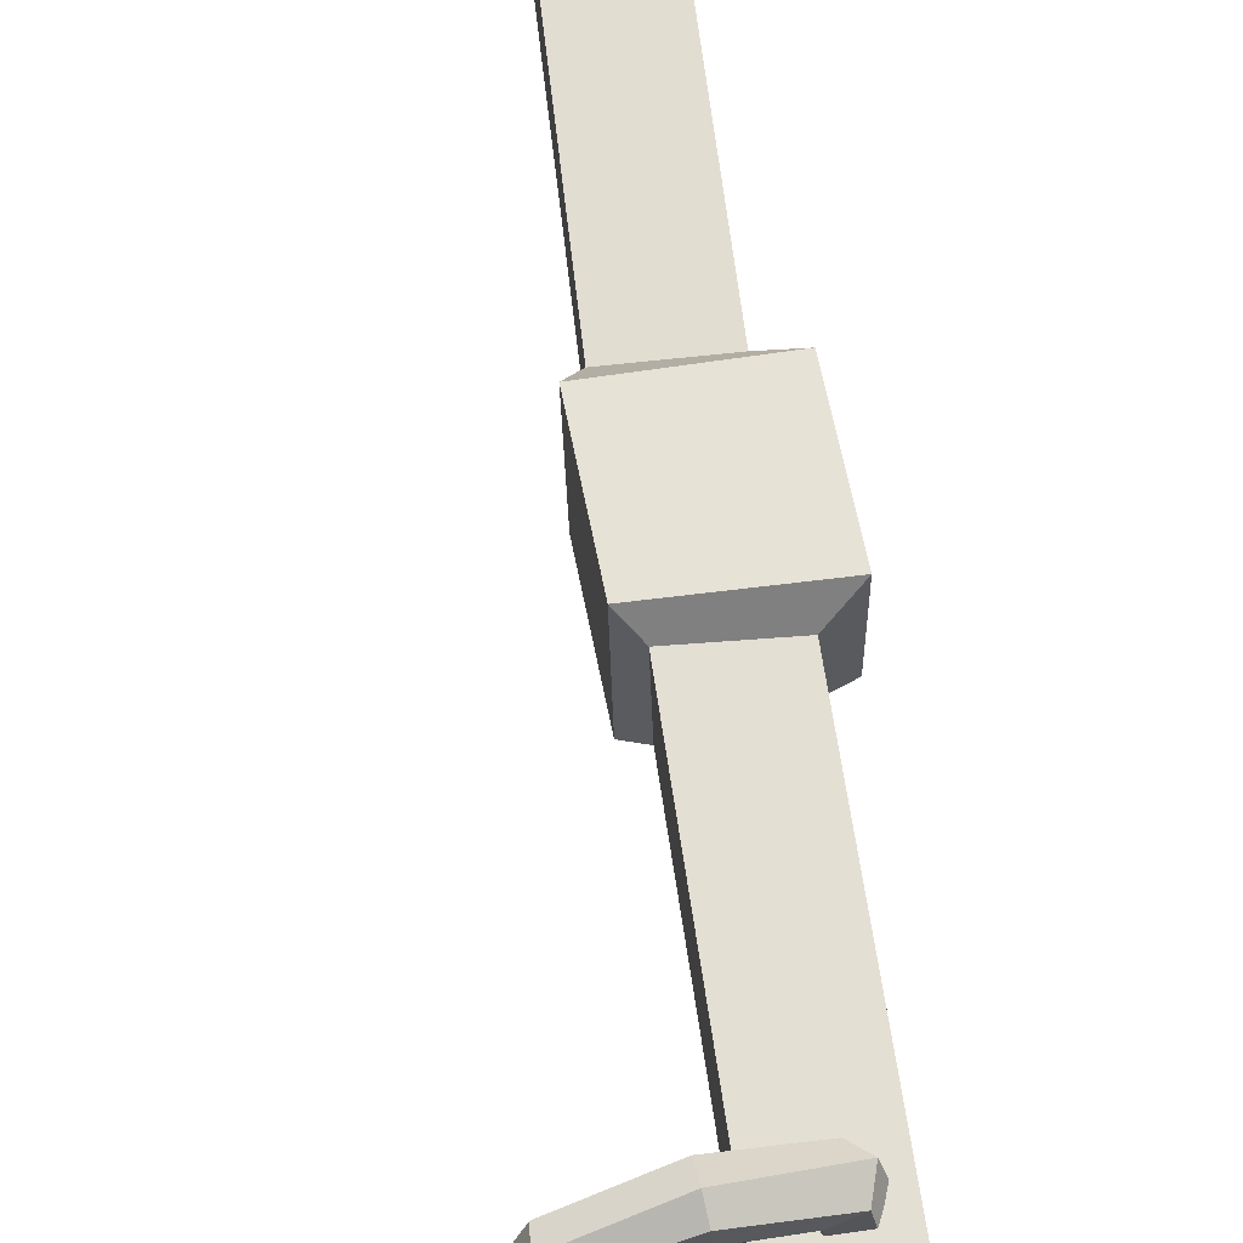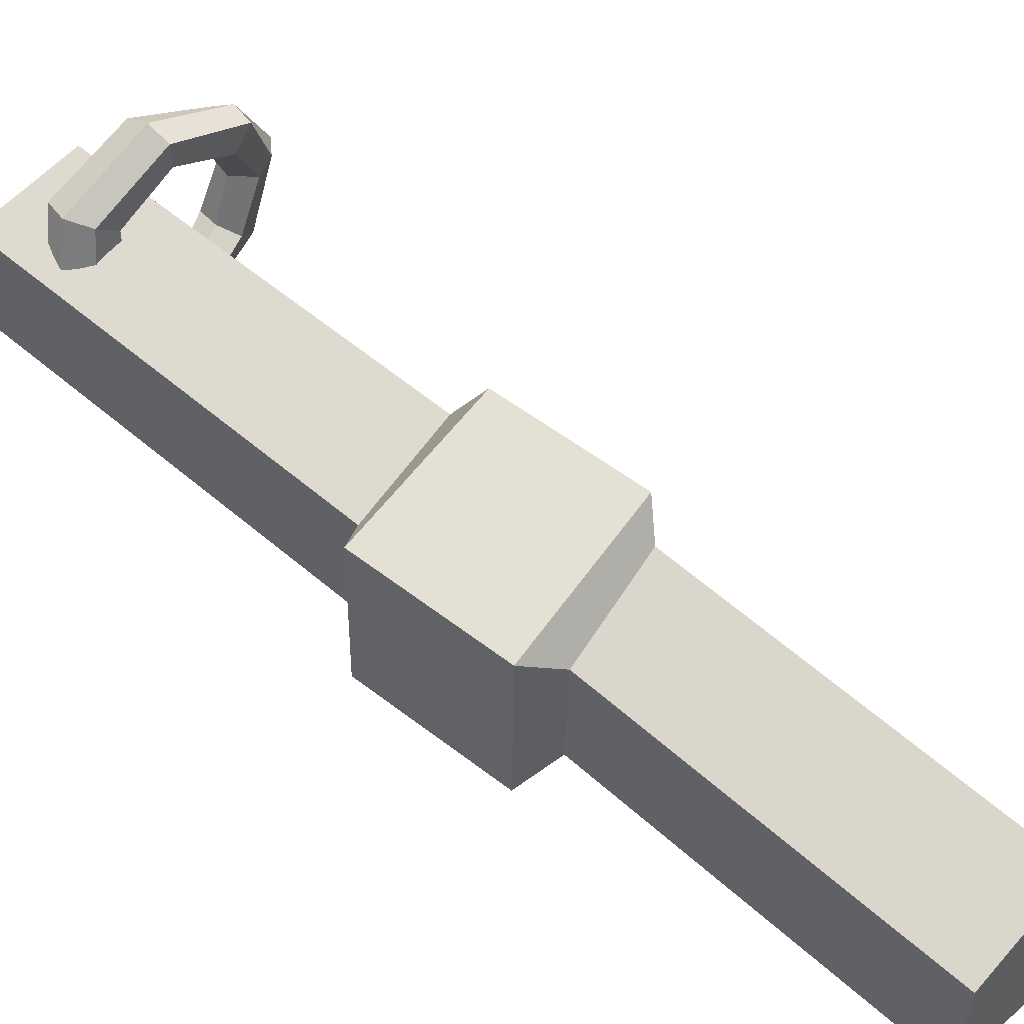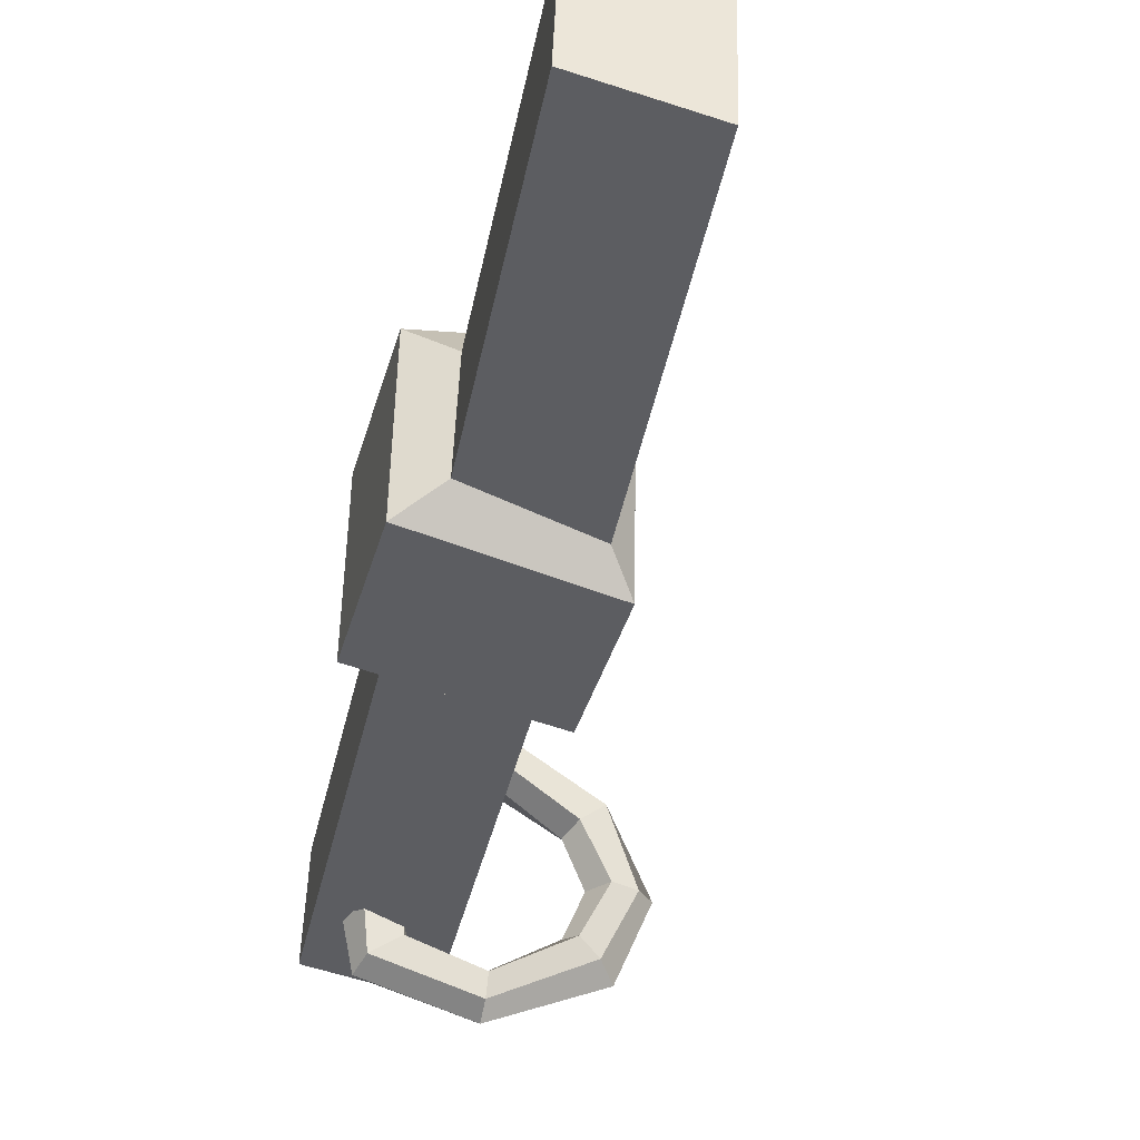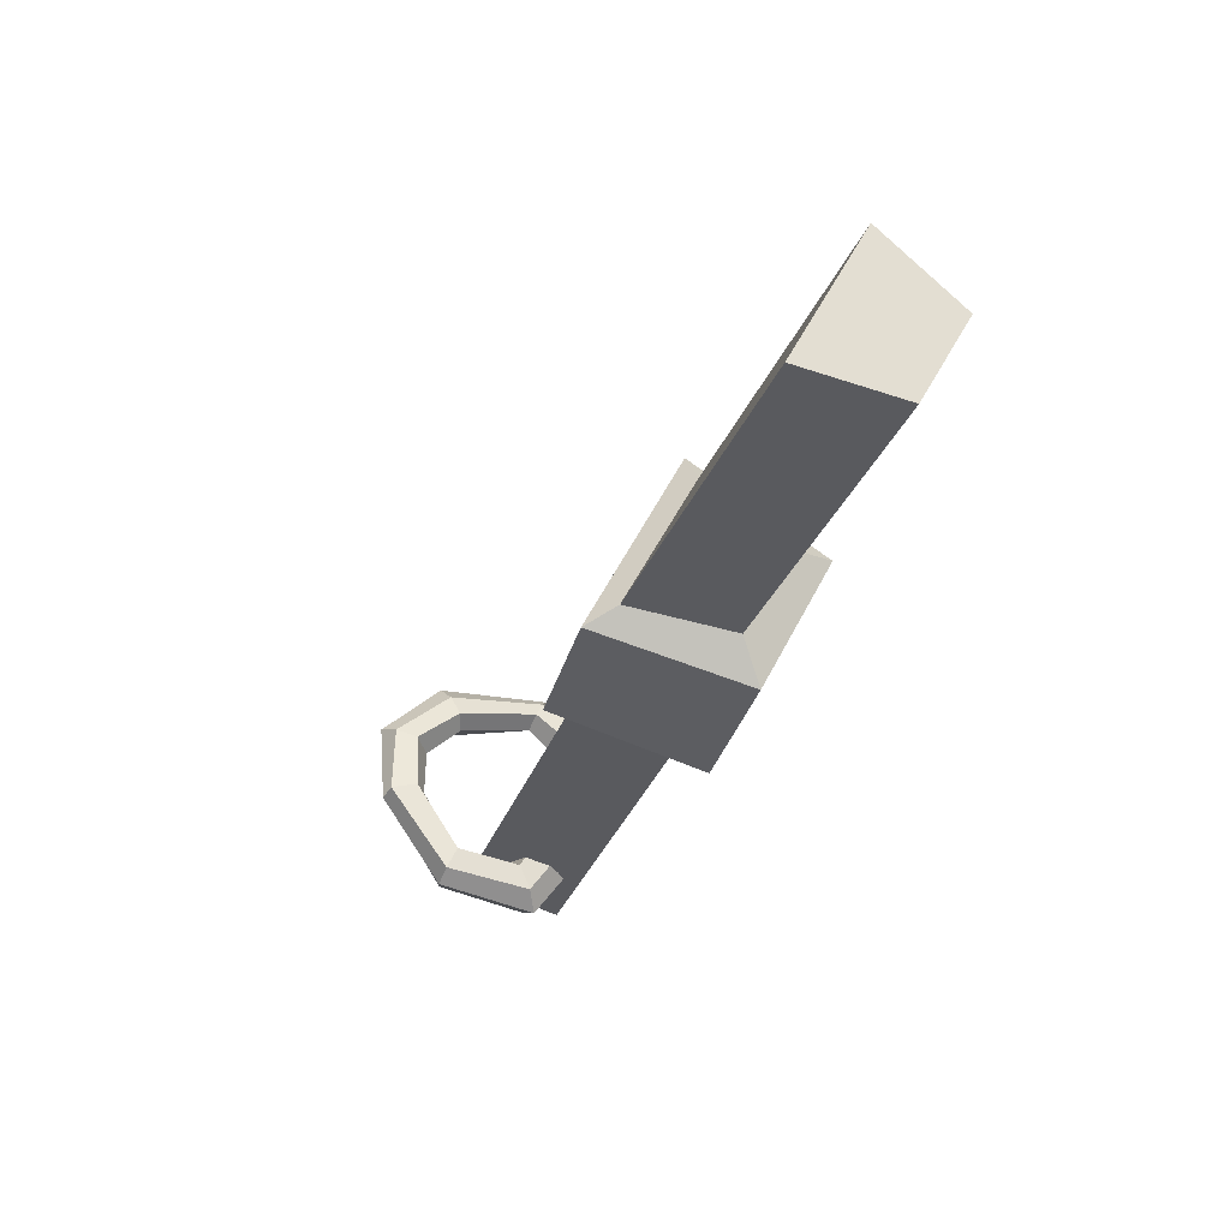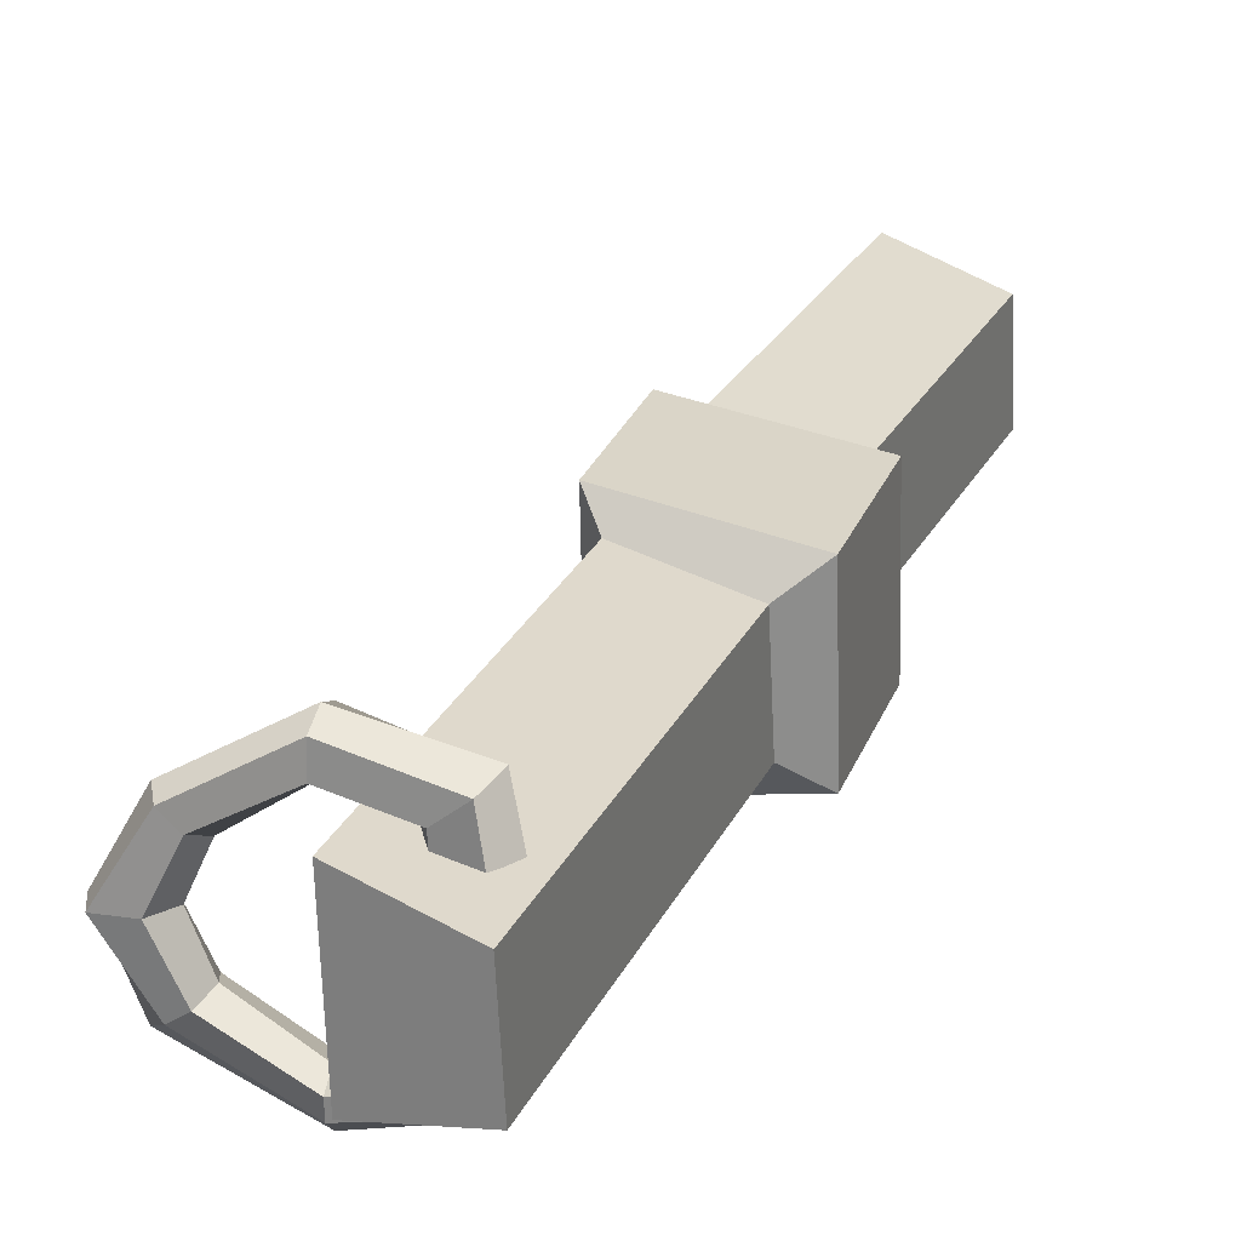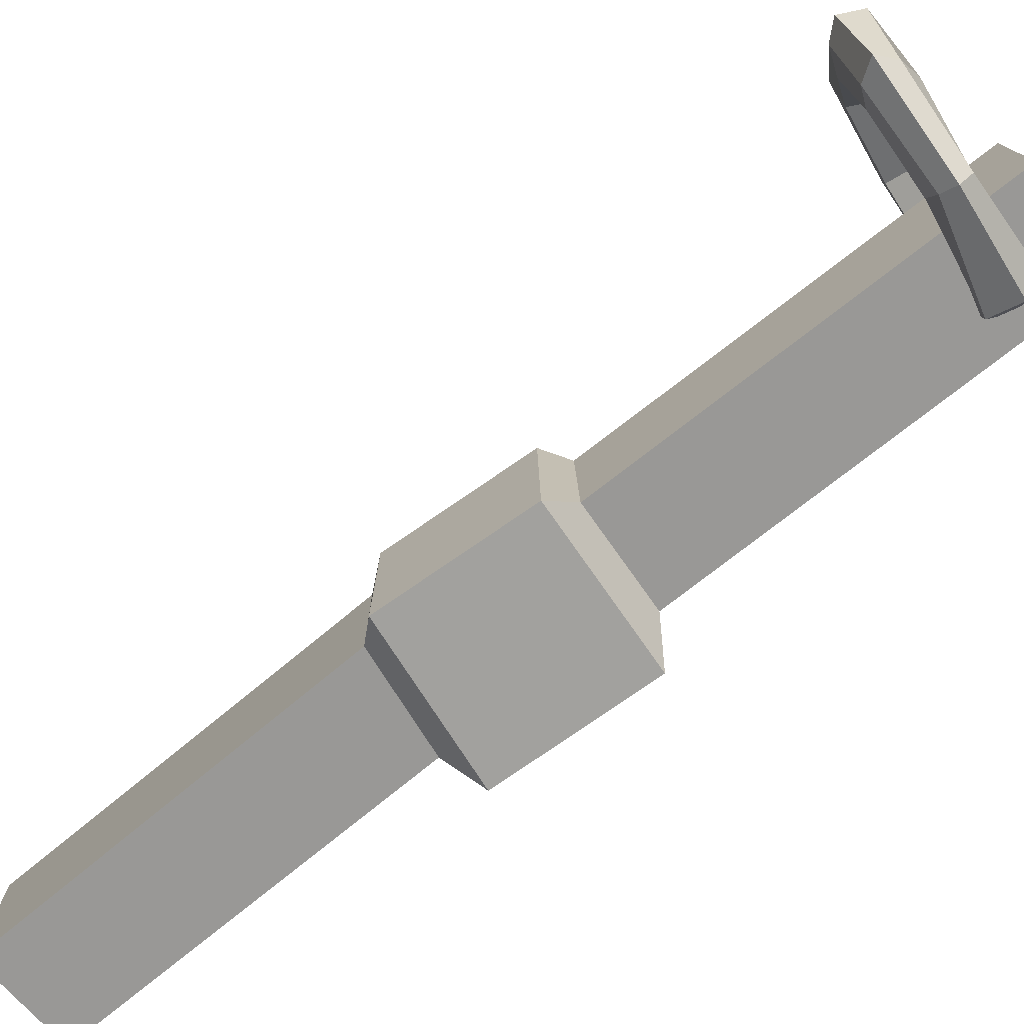
<metadata>
{"format":"obj","ext":"obj","renderer":"f3d","projection":"perspective","resolution":1024,"background":"white","views":[{"elev":66.0,"azim":-27.1,"up":"+Z"},{"elev":53.7,"azim":113.8,"up":"+Z"},{"elev":-36.7,"azim":149.6,"up":"+Z"},{"elev":51.5,"azim":24.3,"up":"+Y"},{"elev":25.7,"azim":2.0,"up":"+Z"},{"elev":-79.7,"azim":-71.4,"up":"+Z"}]}
</metadata>
<code>
g trapBarrelCatch
v -0.08136 -0.081 -0.0989
v -0.2411 -0.5519 -0.0989
v -0.1252 -0.6081 -0.06651
v 0.04241 -0.116 -0.06651
v 0.03603 -0.1158 0.06359
v -0.1316 -0.6079 0.06359
v -0.2467 -0.5517 0.09411
v -0.08695 -0.08077 0.09865
v -0.08695 -0.08077 0.09865
v -0.2467 -0.5517 0.09411
v -0.2411 -0.5519 -0.0989
v -0.08136 -0.081 -0.0989
v 0.04241 -0.116 -0.06651
v -0.1252 -0.6081 -0.06651
v -0.1316 -0.6079 0.06359
v 0.03603 -0.1158 0.06359
v -0.1252 -0.6081 -0.06651
v -0.2411 -0.5519 -0.0989
v -0.2467 -0.5517 0.09411
v -0.1316 -0.6079 0.06359
v 0.255 0.5359 0.06359
v 0.1384 0.5787 0.105
v 0.144 0.5785 -0.0989
v 0.2613 0.5356 -0.06651
v 0.2613 0.5356 -0.06651
v 0.144 0.5785 -0.0989
v -0.01886 0.1444 -0.0989
v 0.108 0.1176 -0.06651
v 0.255 0.5359 0.06359
v 0.2613 0.5356 -0.06651
v 0.108 0.1176 -0.06651
v 0.1016 0.1179 0.06359
v 0.1384 0.5787 0.105
v 0.255 0.5359 0.06359
v 0.1016 0.1179 0.06359
v -0.02445 0.1447 0.1004
v 0.144 0.5785 -0.0989
v 0.1384 0.5787 0.105
v -0.02445 0.1447 0.1004
v -0.01886 0.1444 -0.0989
v -0.05032 0.1272 -0.1337
v -0.1001 -0.04987 -0.1337
v 0.09102 -0.1037 -0.09861
v 0.1438 0.08165 -0.09871
v 0.1438 0.08165 -0.09871
v 0.09102 -0.1037 -0.09861
v 0.08553 -0.1038 0.09909
v 0.1382 0.08156 0.09853
v 0.1382 0.08156 0.09853
v 0.08553 -0.1038 0.09909
v -0.1048 -0.05002 0.1315
v -0.05508 0.1271 0.1328
v -0.05508 0.1271 0.1328
v -0.1048 -0.05002 0.1315
v -0.1001 -0.04987 -0.1337
v -0.05032 0.1272 -0.1337
v -0.01886 0.1444 -0.0989
v -0.05032 0.1272 -0.1337
v 0.1438 0.08165 -0.09871
v 0.108 0.1176 -0.06651
v 0.04241 -0.116 -0.06651
v 0.09102 -0.1037 -0.09861
v -0.1001 -0.04987 -0.1337
v -0.08136 -0.081 -0.0989
v 0.108 0.1176 -0.06651
v 0.1438 0.08165 -0.09871
v 0.1382 0.08156 0.09853
v 0.1016 0.1179 0.06359
v 0.03603 -0.1158 0.06359
v 0.08553 -0.1038 0.09909
v 0.09102 -0.1037 -0.09861
v 0.04241 -0.116 -0.06651
v 0.1016 0.1179 0.06359
v 0.1382 0.08156 0.09853
v -0.05508 0.1271 0.1328
v -0.02445 0.1447 0.1004
v -0.08695 -0.08077 0.09865
v -0.1048 -0.05002 0.1315
v 0.08553 -0.1038 0.09909
v 0.03603 -0.1158 0.06359
v -0.02445 0.1447 0.1004
v -0.05508 0.1271 0.1328
v -0.05032 0.1272 -0.1337
v -0.01886 0.1444 -0.0989
v -0.08136 -0.081 -0.0989
v -0.1001 -0.04987 -0.1337
v -0.1048 -0.05002 0.1315
v -0.08695 -0.08077 0.09865
v -0.2496 -0.4742 -0.1069
v -0.2434 -0.4486 -0.1185
v -0.1627 -0.4647 -0.09564
v -0.184 -0.4909 -0.08294
v -0.3253 -0.4553 -0.05753
v -0.3284 -0.4282 -0.06586
v -0.2434 -0.4486 -0.1185
v -0.2496 -0.4742 -0.1069
v -0.3469 -0.4487 -0.002186
v -0.3585 -0.4185 -0.002856
v -0.3284 -0.4282 -0.06586
v -0.3253 -0.4553 -0.05753
v -0.3232 -0.453 0.052
v -0.3266 -0.4236 0.05961
v -0.3585 -0.4185 -0.002856
v -0.3469 -0.4487 -0.002186
v -0.2487 -0.4704 0.1057
v -0.2421 -0.443 0.1153
v -0.3266 -0.4236 0.05961
v -0.3232 -0.453 0.052
v -0.1873 -0.4857 0.08317
v -0.1644 -0.4607 0.09581
v -0.2421 -0.443 0.1153
v -0.2487 -0.4704 0.1057
v -0.1818 -0.4887 -0.002186
v -0.1604 -0.459 -0.003037
v -0.1644 -0.4607 0.09581
v -0.1873 -0.4857 0.08317
v -0.184 -0.4909 -0.08294
v -0.1627 -0.4647 -0.09564
v -0.1604 -0.459 -0.003037
v -0.1818 -0.4887 -0.002186
v -0.2434 -0.4486 -0.1185
v -0.2457 -0.458 -0.1424
v -0.127 -0.4668 -0.1245
v -0.1627 -0.4647 -0.09564
v -0.3284 -0.4282 -0.06586
v -0.3516 -0.4285 -0.08412
v -0.2457 -0.458 -0.1424
v -0.2434 -0.4486 -0.1185
v -0.3585 -0.4185 -0.002856
v -0.3896 -0.4199 -0.002638
v -0.3516 -0.4285 -0.08412
v -0.3284 -0.4282 -0.06586
v -0.3266 -0.4236 0.05961
v -0.3527 -0.4181 0.08141
v -0.3896 -0.4199 -0.002638
v -0.3585 -0.4185 -0.002856
v -0.2421 -0.443 0.1153
v -0.2421 -0.4433 0.1467
v -0.3527 -0.4181 0.08141
v -0.3266 -0.4236 0.05961
v -0.1644 -0.4607 0.09581
v -0.1409 -0.4721 0.1168
v -0.2421 -0.4433 0.1467
v -0.2421 -0.443 0.1153
v -0.1604 -0.459 -0.003037
v -0.1178 -0.473 -0.002946
v -0.1409 -0.4721 0.1168
v -0.1644 -0.4607 0.09581
v -0.1627 -0.4647 -0.09564
v -0.127 -0.4668 -0.1245
v -0.1178 -0.473 -0.002946
v -0.1604 -0.459 -0.003037
v -0.2457 -0.458 -0.1424
v -0.2499 -0.4754 -0.1589
v -0.1315 -0.5048 -0.1273
v -0.127 -0.4668 -0.1245
v -0.3516 -0.4285 -0.08412
v -0.3749 -0.4444 -0.09899
v -0.2499 -0.4754 -0.1589
v -0.2457 -0.458 -0.1424
v -0.3896 -0.4199 -0.002638
v -0.4125 -0.4328 -0.002186
v -0.3749 -0.4444 -0.09899
v -0.3516 -0.4285 -0.08412
v -0.3527 -0.4181 0.08141
v -0.3641 -0.4422 0.08652
v -0.4125 -0.4328 -0.002186
v -0.3896 -0.4199 -0.002638
v -0.2421 -0.4433 0.1467
v -0.2484 -0.4691 0.1589
v -0.3641 -0.4422 0.08652
v -0.3527 -0.4181 0.08141
v -0.1409 -0.4721 0.1168
v -0.1287 -0.4986 0.1322
v -0.2484 -0.4691 0.1589
v -0.2421 -0.4433 0.1467
v -0.1178 -0.473 -0.002946
v -0.1048 -0.5073 -0.002186
v -0.1287 -0.4986 0.1322
v -0.1409 -0.4721 0.1168
v -0.127 -0.4668 -0.1245
v -0.1315 -0.5048 -0.1273
v -0.1048 -0.5073 -0.002186
v -0.1178 -0.473 -0.002946
v -0.2499 -0.4754 -0.1589
v -0.254 -0.4921 -0.1415
v -0.1498 -0.5251 -0.116
v -0.1315 -0.5048 -0.1273
v -0.3749 -0.4444 -0.09899
v -0.3609 -0.4682 -0.08289
v -0.254 -0.4921 -0.1415
v -0.2499 -0.4754 -0.1589
v -0.4125 -0.4328 -0.002186
v -0.4091 -0.4625 -0.001479
v -0.3609 -0.4682 -0.08289
v -0.3749 -0.4444 -0.09899
v -0.3641 -0.4422 0.08652
v -0.3595 -0.4637 0.07922
v -0.4091 -0.4625 -0.001479
v -0.4125 -0.4328 -0.002186
v -0.2484 -0.4691 0.1589
v -0.2548 -0.4955 0.1481
v -0.3595 -0.4637 0.07922
v -0.3641 -0.4422 0.08652
v -0.1287 -0.4986 0.1322
v -0.1487 -0.5266 0.1224
v -0.2548 -0.4955 0.1481
v -0.2484 -0.4691 0.1589
v -0.1048 -0.5073 -0.002186
v -0.1307 -0.5344 -0.001371
v -0.1487 -0.5266 0.1224
v -0.1287 -0.4986 0.1322
v -0.1315 -0.5048 -0.1273
v -0.1498 -0.5251 -0.116
v -0.1307 -0.5344 -0.001371
v -0.1048 -0.5073 -0.002186
v -0.254 -0.4921 -0.1415
v -0.2542 -0.4933 -0.1204
v -0.1732 -0.5188 -0.09627
v -0.1498 -0.5251 -0.116
v -0.3609 -0.4682 -0.08289
v -0.3401 -0.4819 -0.06345
v -0.2542 -0.4933 -0.1204
v -0.254 -0.4921 -0.1415
v -0.4091 -0.4625 -0.001479
v -0.3711 -0.4697 -0.001534
v -0.3401 -0.4819 -0.06345
v -0.3609 -0.4682 -0.08289
v -0.3595 -0.4637 0.07922
v -0.3402 -0.4716 0.06247
v -0.3711 -0.4697 -0.001534
v -0.4091 -0.4625 -0.001479
v -0.2548 -0.4955 0.1481
v -0.2555 -0.4984 0.1162
v -0.3402 -0.4716 0.06247
v -0.3595 -0.4637 0.07922
v -0.1487 -0.5266 0.1224
v -0.179 -0.5189 0.09693
v -0.2555 -0.4984 0.1162
v -0.2548 -0.4955 0.1481
v -0.1307 -0.5344 -0.001371
v -0.174 -0.5223 -0.001407
v -0.179 -0.5189 0.09693
v -0.1487 -0.5266 0.1224
v -0.1498 -0.5251 -0.116
v -0.1732 -0.5188 -0.09627
v -0.174 -0.5223 -0.001407
v -0.1307 -0.5344 -0.001371
v -0.2542 -0.4933 -0.1204
v -0.2496 -0.4742 -0.1069
v -0.184 -0.4909 -0.08294
v -0.1732 -0.5188 -0.09627
v -0.3401 -0.4819 -0.06345
v -0.3253 -0.4553 -0.05753
v -0.2496 -0.4742 -0.1069
v -0.2542 -0.4933 -0.1204
v -0.3711 -0.4697 -0.001534
v -0.3469 -0.4487 -0.002186
v -0.3253 -0.4553 -0.05753
v -0.3401 -0.4819 -0.06345
v -0.3402 -0.4716 0.06247
v -0.3232 -0.453 0.052
v -0.3469 -0.4487 -0.002186
v -0.3711 -0.4697 -0.001534
v -0.2555 -0.4984 0.1162
v -0.2487 -0.4704 0.1057
v -0.3232 -0.453 0.052
v -0.3402 -0.4716 0.06247
v -0.179 -0.5189 0.09693
v -0.1873 -0.4857 0.08317
v -0.2487 -0.4704 0.1057
v -0.2555 -0.4984 0.1162
v -0.174 -0.5223 -0.001407
v -0.1818 -0.4887 -0.002186
v -0.1873 -0.4857 0.08317
v -0.179 -0.5189 0.09693
v -0.1732 -0.5188 -0.09627
v -0.184 -0.4909 -0.08294
v -0.1818 -0.4887 -0.002186
v -0.174 -0.5223 -0.001407
g trapBarrelCatch_0
f 3 2 1
f 4 3 1
f 7 6 5
f 8 7 5
f 11 10 9
f 12 11 9
f 15 14 13
f 16 15 13
f 19 18 17
f 20 19 17
f 23 22 21
f 24 23 21
f 27 26 25
f 28 27 25
f 31 30 29
f 32 31 29
f 35 34 33
f 36 35 33
f 39 38 37
f 40 39 37
f 43 42 41
f 44 43 41
f 47 46 45
f 48 47 45
f 51 50 49
f 52 51 49
f 55 54 53
f 56 55 53
f 59 58 57
f 60 59 57
f 63 62 61
f 64 63 61
f 67 66 65
f 68 67 65
f 71 70 69
f 72 71 69
f 75 74 73
f 76 75 73
f 79 78 77
f 80 79 77
f 83 82 81
f 84 83 81
f 87 86 85
f 88 87 85
f 91 90 89
f 92 91 89
f 95 94 93
f 96 95 93
f 99 98 97
f 100 99 97
f 103 102 101
f 104 103 101
f 107 106 105
f 108 107 105
f 111 110 109
f 112 111 109
f 115 114 113
f 116 115 113
f 119 118 117
f 120 119 117
f 123 122 121
f 124 123 121
f 127 126 125
f 128 127 125
f 131 130 129
f 132 131 129
f 135 134 133
f 136 135 133
f 139 138 137
f 140 139 137
f 143 142 141
f 144 143 141
f 147 146 145
f 148 147 145
f 151 150 149
f 152 151 149
f 155 154 153
f 156 155 153
f 159 158 157
f 160 159 157
f 163 162 161
f 164 163 161
f 167 166 165
f 168 167 165
f 171 170 169
f 172 171 169
f 175 174 173
f 176 175 173
f 179 178 177
f 180 179 177
f 183 182 181
f 184 183 181
f 187 186 185
f 188 187 185
f 191 190 189
f 192 191 189
f 195 194 193
f 196 195 193
f 199 198 197
f 200 199 197
f 203 202 201
f 204 203 201
f 207 206 205
f 208 207 205
f 211 210 209
f 212 211 209
f 215 214 213
f 216 215 213
f 219 218 217
f 220 219 217
f 223 222 221
f 224 223 221
f 227 226 225
f 228 227 225
f 231 230 229
f 232 231 229
f 235 234 233
f 236 235 233
f 239 238 237
f 240 239 237
f 243 242 241
f 244 243 241
f 247 246 245
f 248 247 245
f 251 250 249
f 252 251 249
f 255 254 253
f 256 255 253
f 259 258 257
f 260 259 257
f 263 262 261
f 264 263 261
f 267 266 265
f 268 267 265
f 271 270 269
f 272 271 269
f 275 274 273
f 276 275 273
f 279 278 277
f 280 279 277

</code>
